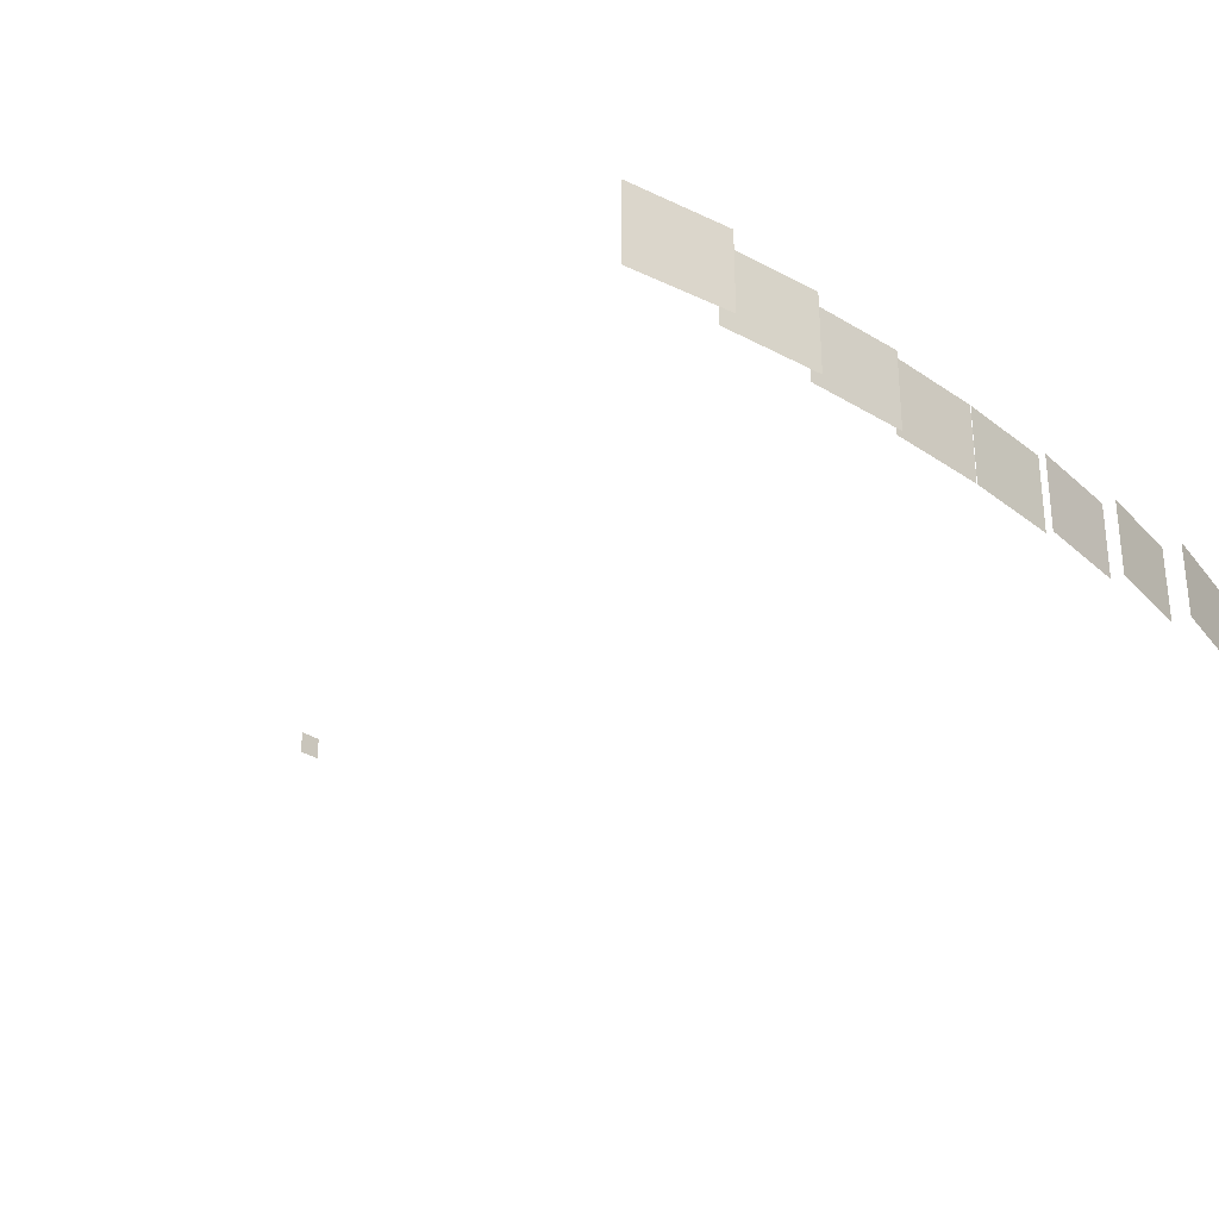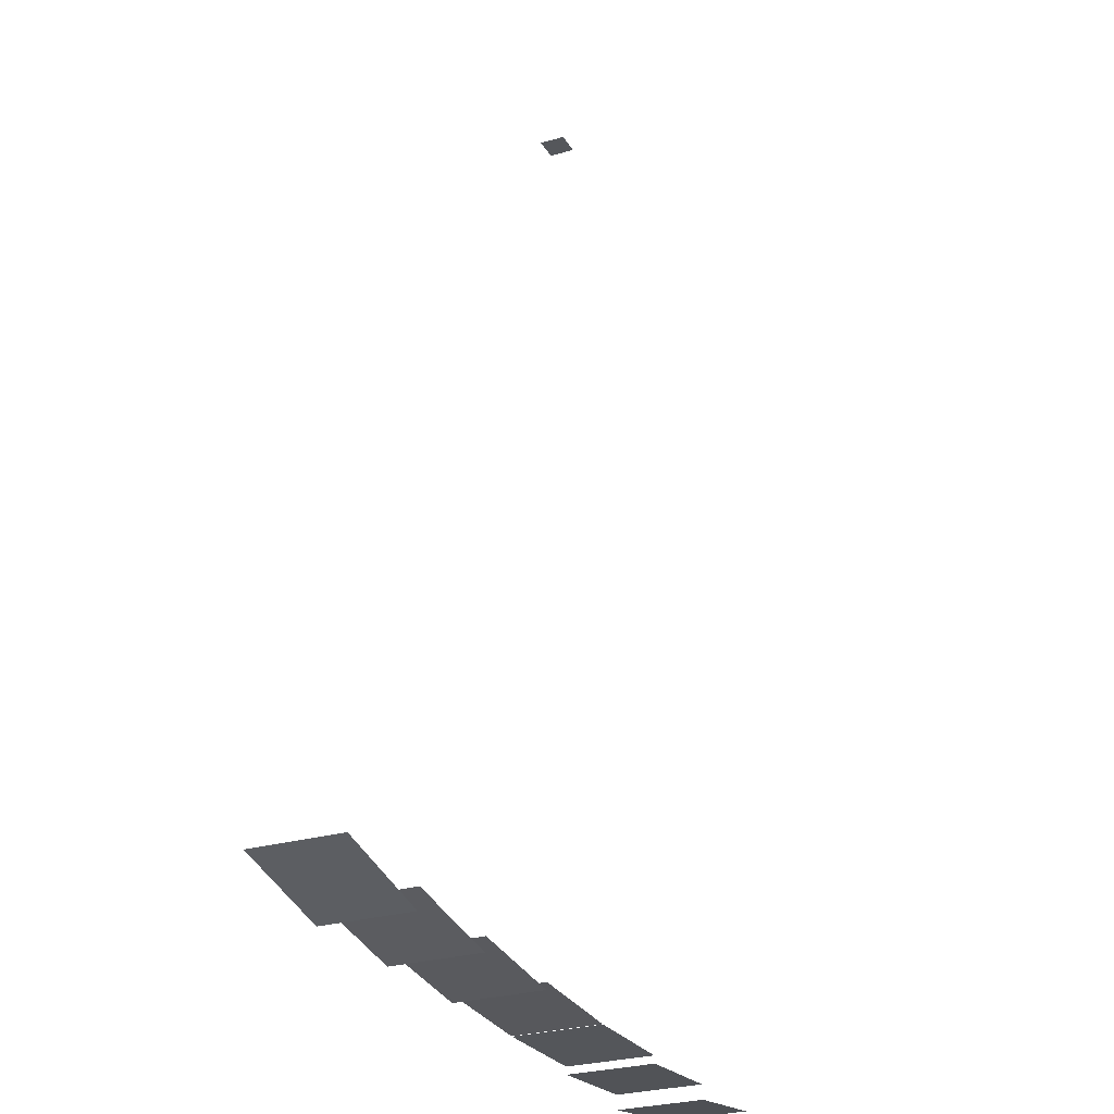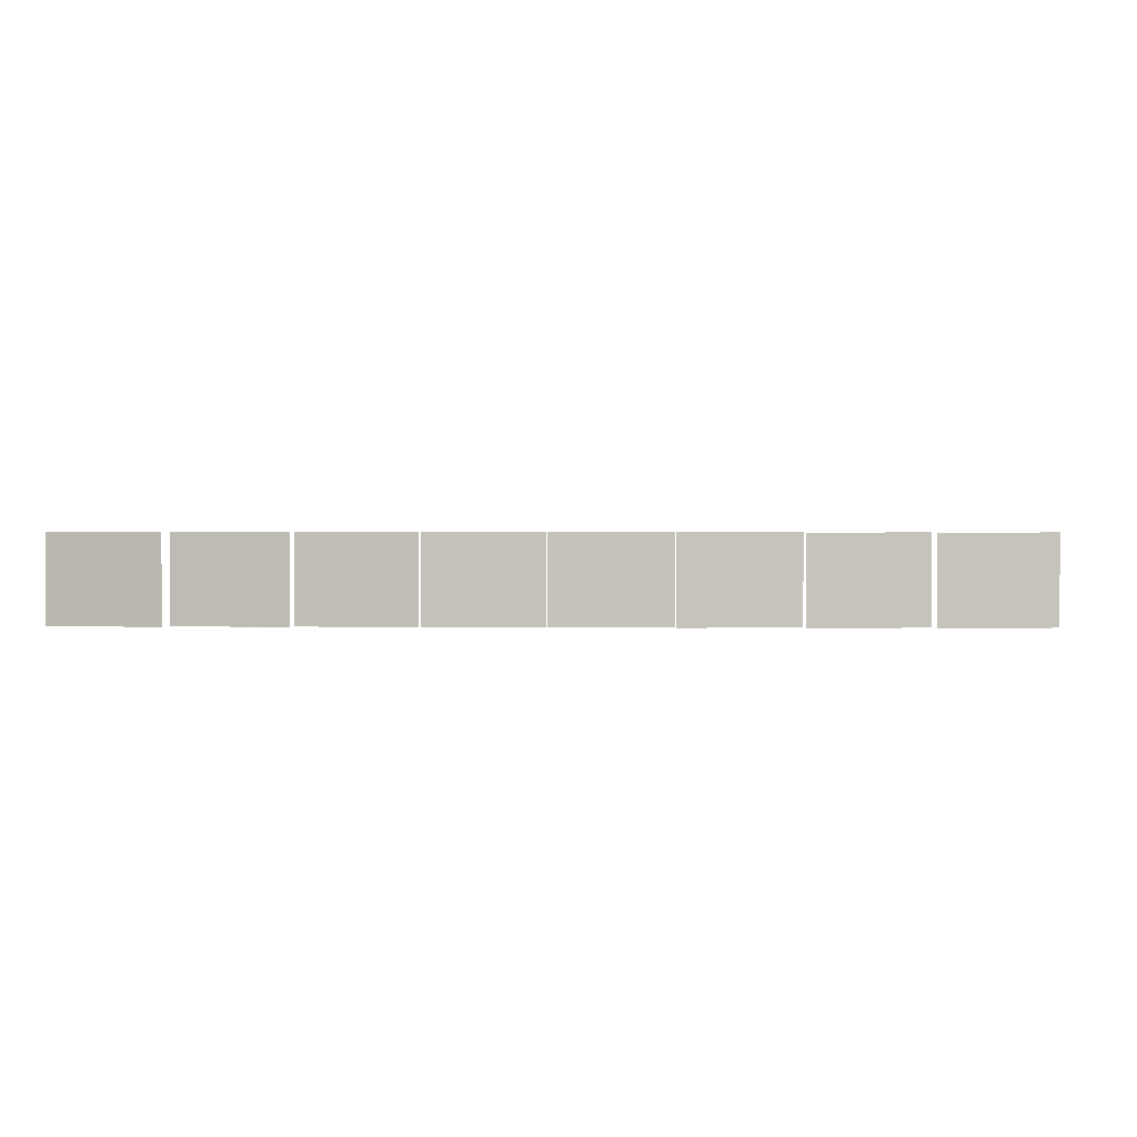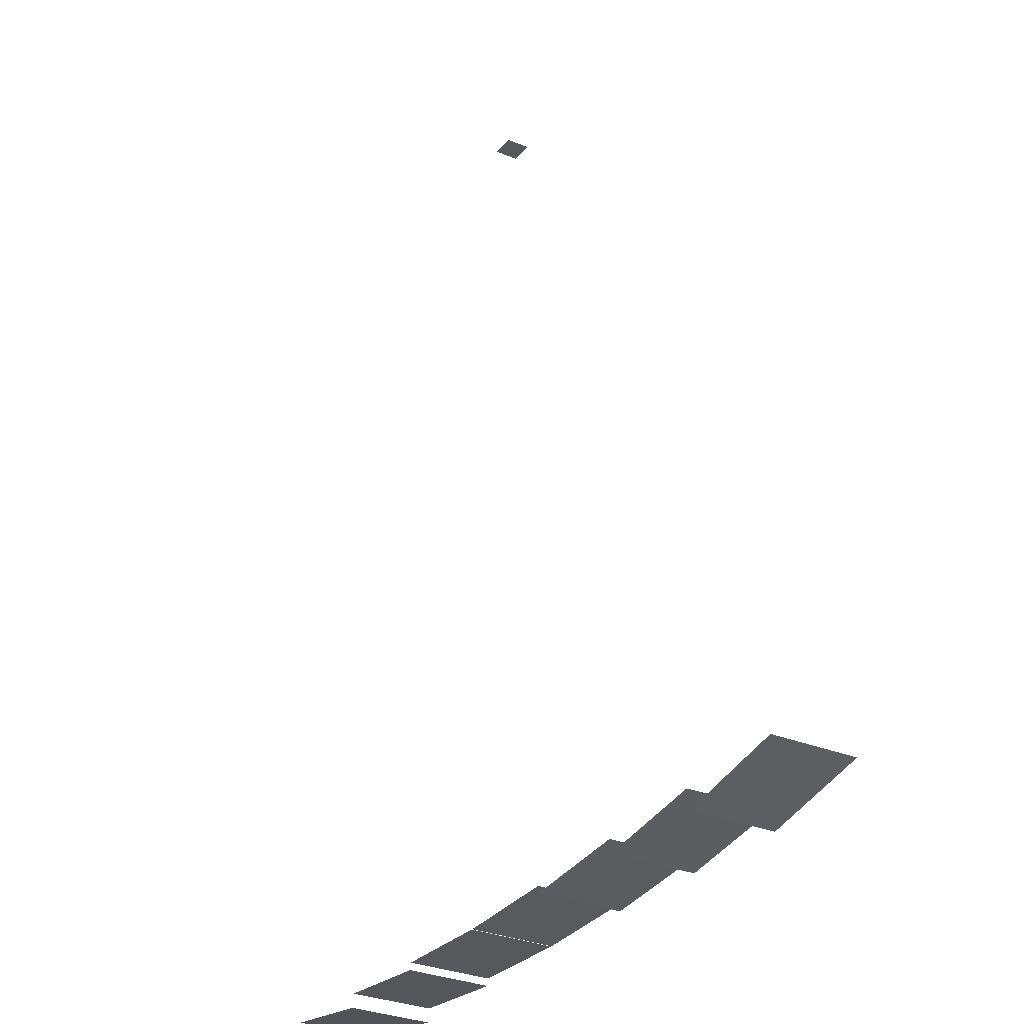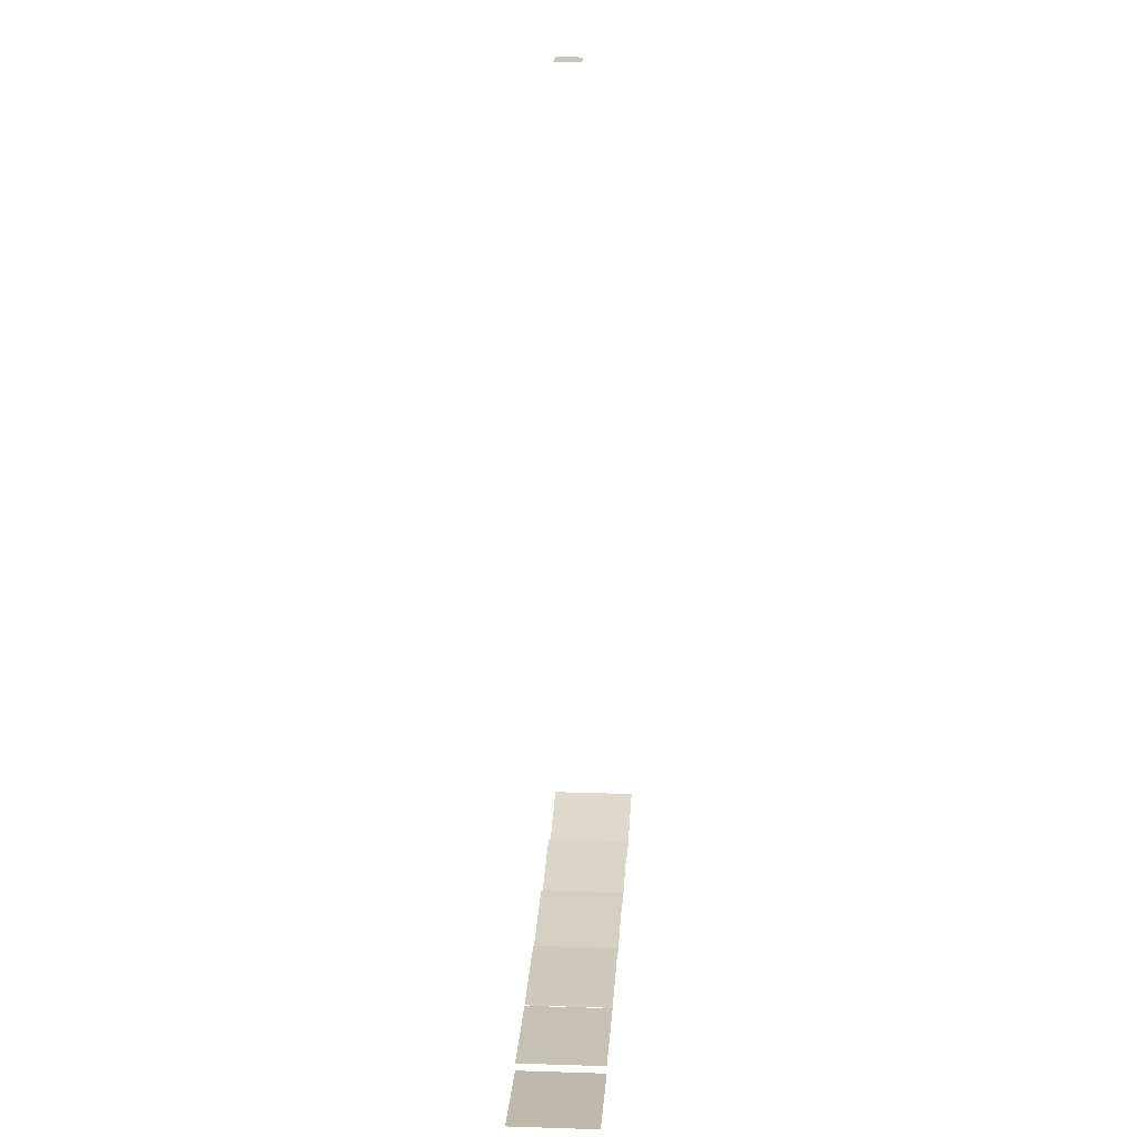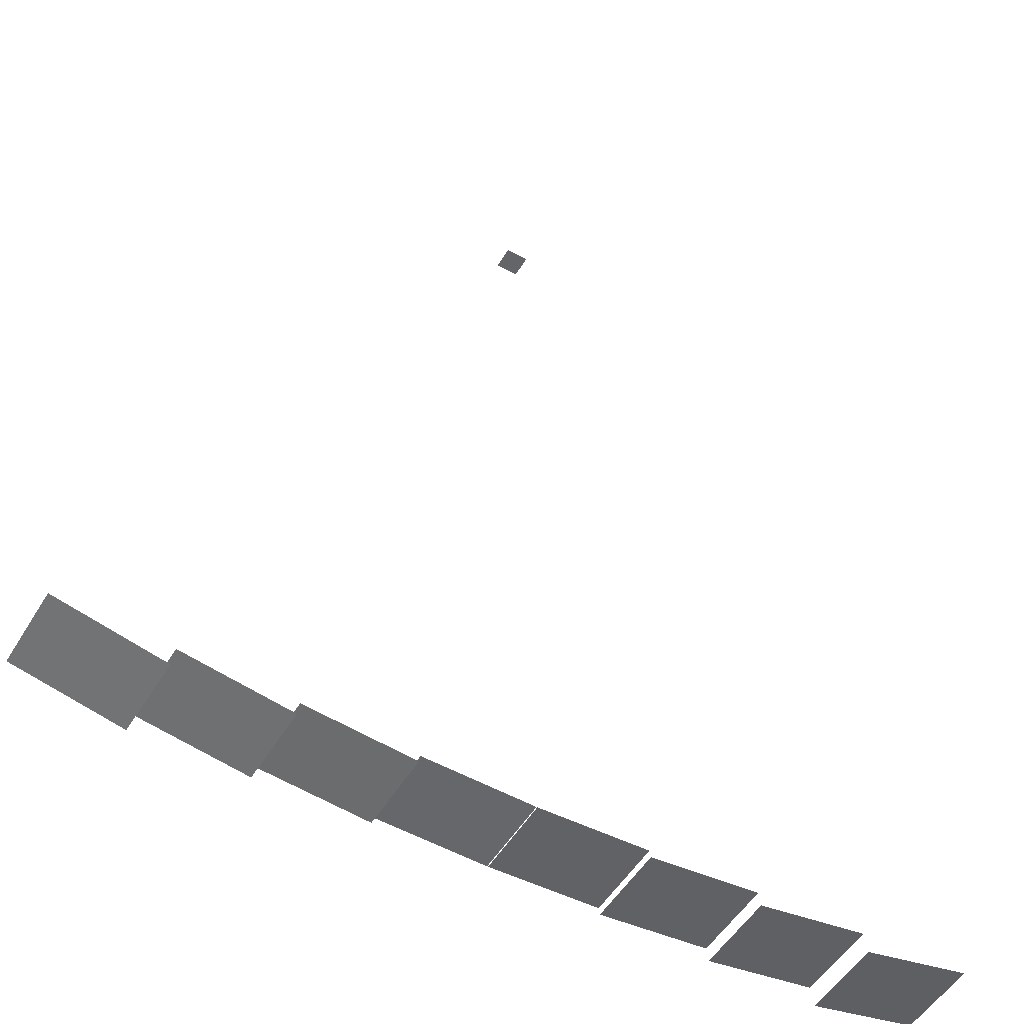
<metadata>
{"format":"obj","ext":"obj","renderer":"f3d","projection":"perspective","resolution":1024,"background":"white","views":[{"elev":-29.1,"azim":-47.0,"up":"+Z"},{"elev":-26.8,"azim":-65.7,"up":"+Y"},{"elev":1.3,"azim":2.4,"up":"+Z"},{"elev":-30.1,"azim":-121.3,"up":"+Y"},{"elev":20.5,"azim":93.5,"up":"+Y"},{"elev":-51.4,"azim":149.8,"up":"+Y"}]}
</metadata>
<code>
g reflector7.so_facet.facet
v -0.4253 -0.00705 0.07
v -0.5637 0.01418 -0.07
v -0.4253 -0.00705 -0.07
v -0.5637 0.01418 0.07
v -0.3788 -0.01418 0.07
v -0.3788 -0.01418 -0.07
f 1 2 3
f 1 4 2
f 5 3 6
f 5 1 3
g reflector5.so_facet.facet
v -0.04777 -0.001459 0.07
v -0.1877 0.002933 -0.07
v -0.04777 -0.001459 -0.07
v -0.1877 0.002933 0.07
v -0.000796 -0.002933 0.07
v -0.000796 -0.002933 -0.07
f 7 8 9
f 7 10 8
f 11 9 12
f 11 7 9
g reflector3.so_facet.facet
v 0.5172 0.00705 0.07
v 0.3788 -0.01418 -0.07
v 0.5172 0.00705 -0.07
v 0.3788 -0.01418 0.07
v 0.5637 0.01418 0.07
v 0.5637 0.01418 -0.07
f 13 14 15
f 13 16 14
f 17 15 18
f 17 13 15
g absorber
v 0.02 1.5 0.02
v -0.02 1.5 -0.02
v 0.02 1.5 -0.02
v -0.02 1.5 0.02
f 19 20 21
f 19 22 20
g reflector1.so_facet.facet
v 0.1407 0.001459 0.07
v 0.000796 -0.002933 -0.07
v 0.1407 0.001459 -0.07
v 0.000796 -0.002933 0.07
v 0.1877 0.002933 0.07
v 0.1877 0.002933 -0.07
f 23 24 25
f 23 26 24
f 27 25 28
f 27 23 25
g reflector6.so_facet.facet
v -0.2365 -0.004326 0.07
v -0.3758 0.008698 -0.07
v -0.2365 -0.004326 -0.07
v -0.3758 0.008698 0.07
v -0.1897 -0.008698 0.07
v -0.1897 -0.008698 -0.07
f 29 30 31
f 29 32 30
f 33 31 34
f 33 29 31
g reflector4.so_facet.facet
v 0.7053 0.009565 0.07
v 0.5683 -0.01923 -0.07
v 0.7053 0.009565 -0.07
v 0.5683 -0.01923 0.07
v 0.7512 0.01923 0.07
v 0.7512 0.01923 -0.07
f 35 36 37
f 35 38 36
f 39 37 40
f 39 35 37
g reflector8.so_facet.facet
v -0.6142 -0.009565 0.07
v -0.7512 0.01923 -0.07
v -0.6142 -0.009565 -0.07
v -0.7512 0.01923 0.07
v -0.5683 -0.01923 0.07
v -0.5683 -0.01923 -0.07
f 41 42 43
f 41 44 42
f 45 43 46
f 45 41 43
g reflector2.so_facet.facet
v 0.329 0.004326 0.07
v 0.1897 -0.008698 -0.07
v 0.329 0.004326 -0.07
v 0.1897 -0.008698 0.07
v 0.3758 0.008698 0.07
v 0.3758 0.008698 -0.07
f 47 48 49
f 47 50 48
f 51 49 52
f 51 47 49

</code>
